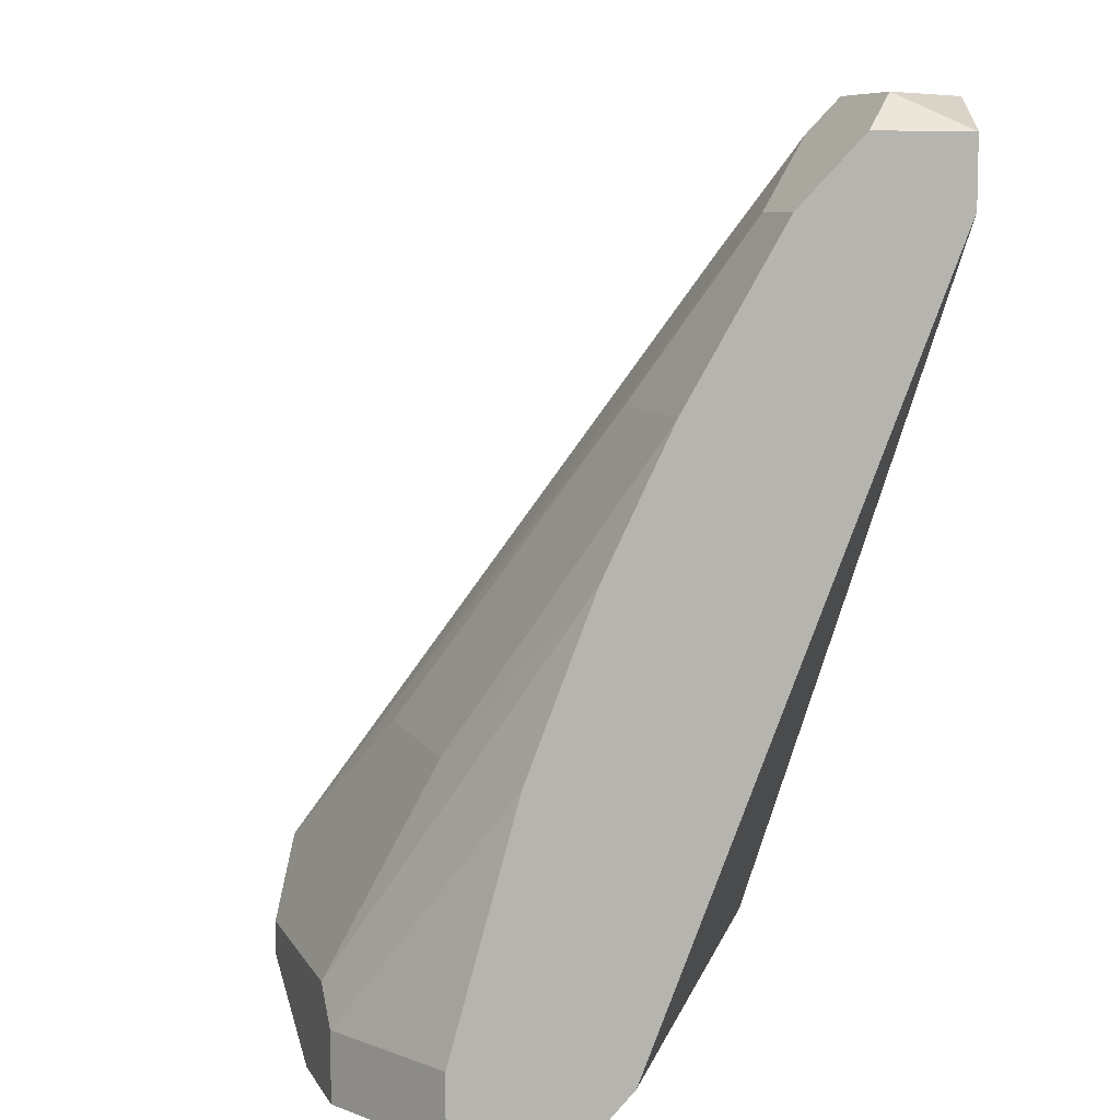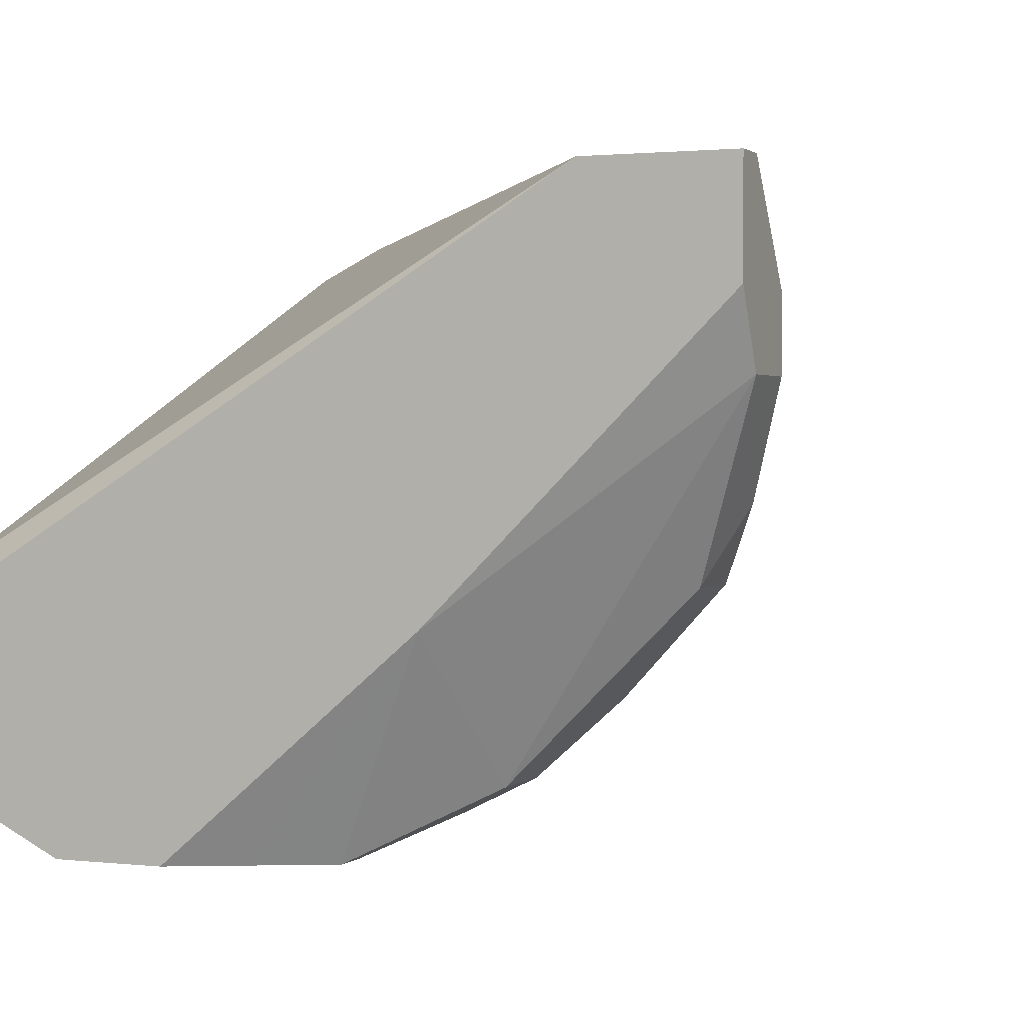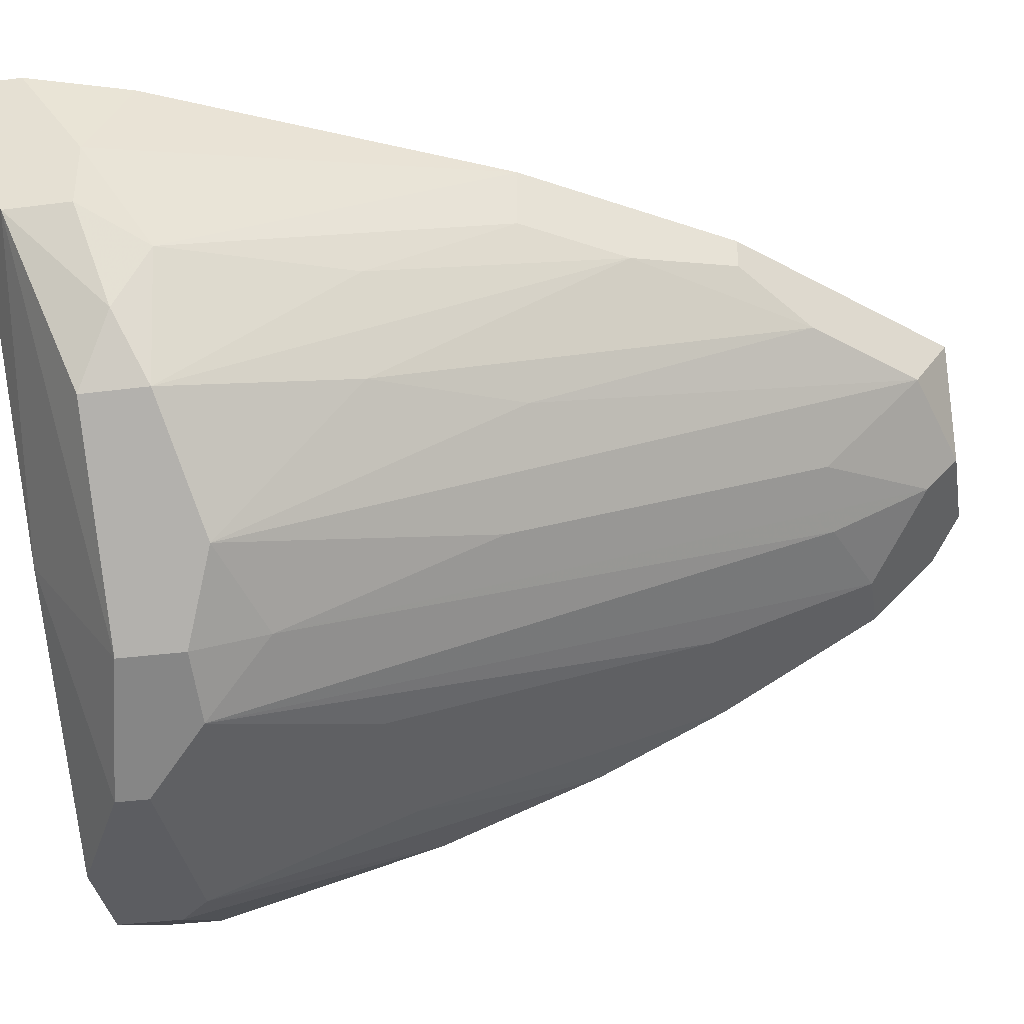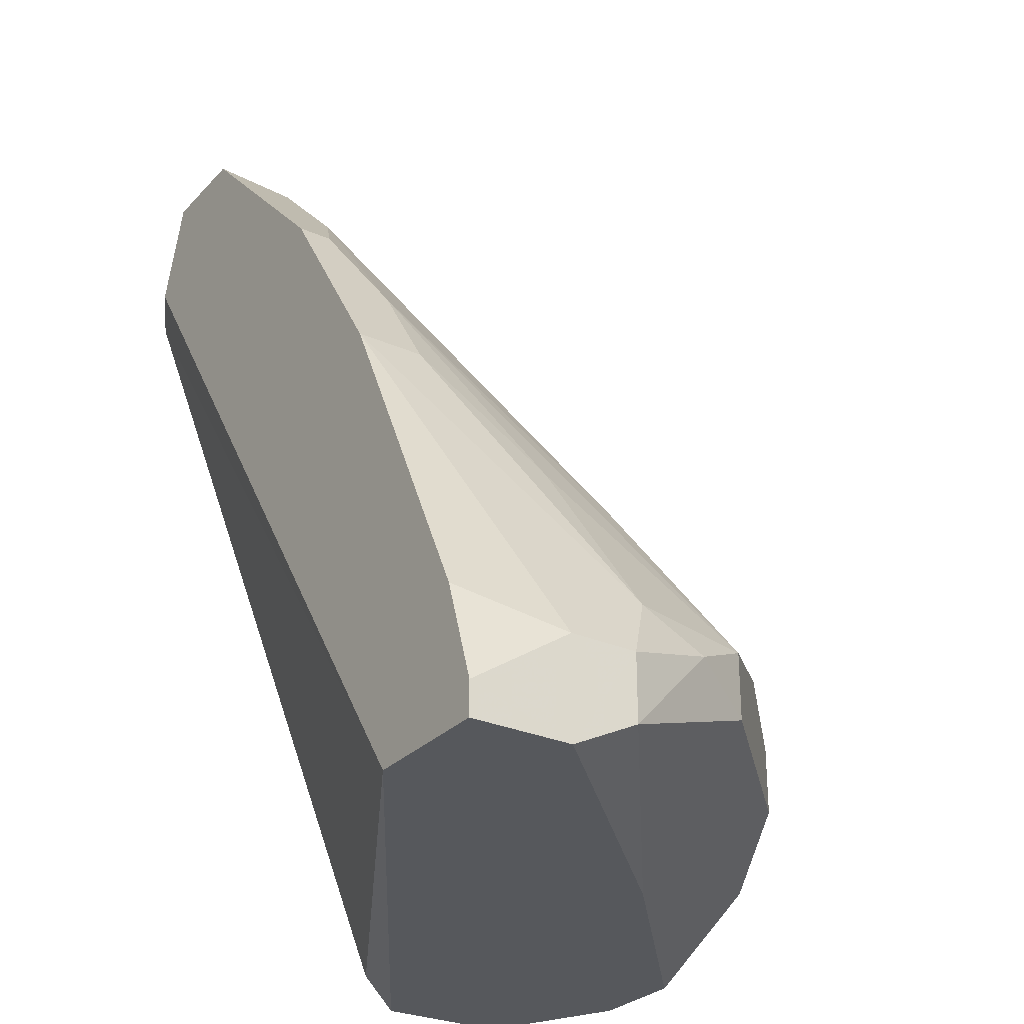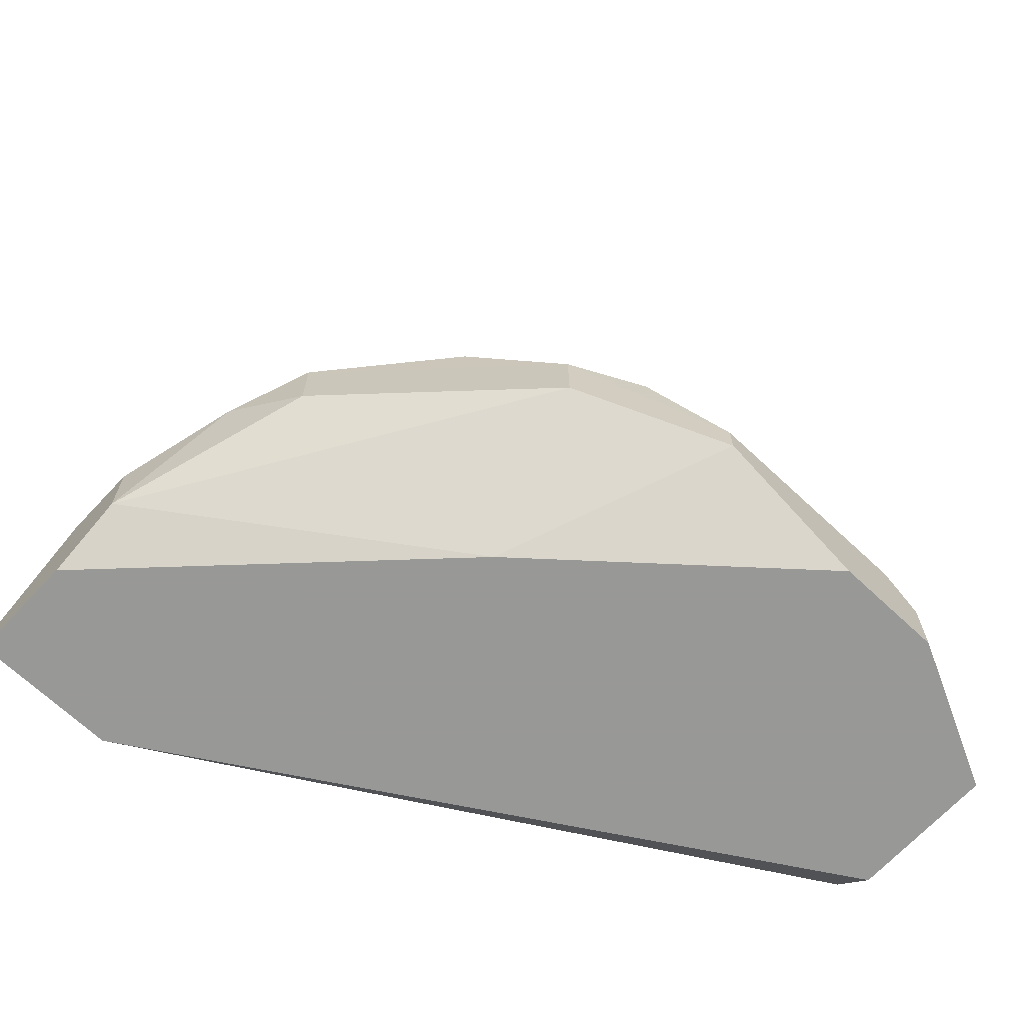
<metadata>
{"format":"obj","ext":"obj","renderer":"f3d","projection":"perspective","resolution":1024,"background":"white","views":[{"elev":8.0,"azim":72.2,"up":"+Z"},{"elev":1.4,"azim":-157.4,"up":"+Y"},{"elev":-36.3,"azim":-80.5,"up":"+Y"},{"elev":-28.3,"azim":-123.5,"up":"+Z"},{"elev":-68.5,"azim":-43.1,"up":"+Z"}]}
</metadata>
<code>
v -0.01174 -0.009922 0.02655
v -0.01174 -0.01177 0.02655
v -0.01174 -0.02839 0.01362
v 0.001188 -0.021 0.03024
v 0.001188 -0.04131 -0.004841
v -0.002506 -0.04131 -0.01038
v -0.002506 -0.01916 0.03024
v -0.002506 -0.01362 0.03578
v 0.006728 -0.021 0.03209
v 0.006728 -0.009922 0.03209
v -0.01543 -0.03023 -0.01038
v -0.01543 -0.03577 0.002547
v -0.01543 -0.01362 0.02101
v -0.01543 -0.02285 0.01546
v -0.01912 -0.009922 0.01546
v -0.01912 -0.01362 0.01546
v -0.02651 -0.02839 -0.001147
v -0.02651 -0.02839 -0.004841
v -0.008045 -0.01362 0.03024
v -0.01727 -0.03762 -0.001147
v -0.01727 -0.03762 -0.004841
v 0.01042 -0.021 0.03209
v 0.01042 -0.02654 0.02285
v 0.01042 -0.03023 0.01546
v 0.01042 -0.03023 -0.01038
v 0.01042 -0.01731 0.03578
v 0.01042 -0.01177 0.03578
v 0.01042 -0.01177 0.03209
v 0.01042 -0.03762 -0.006688
v 0.01042 -0.03762 -0.01038
v 0.01042 -0.02839 -0.008535
v 0.01042 -0.03392 0.006241
v -0.02097 -0.0247 0.008087
v -0.02097 -0.03392 0.0007
v -0.006204 -0.04131 -0.008535
v -0.006204 -0.03577 0.006241
v -0.02835 -0.021 -0.001147
v -0.02835 -0.0247 -0.002994
v -0.02835 -0.009922 -0.002994
v -0.00989 -0.04131 -0.006688
v -0.00989 -0.04131 -0.004841
v 0.003033 -0.04131 -0.006688
v 0.003033 -0.04131 -0.01038
v 0.003033 -0.01546 0.03763
v 0.003033 -0.02654 0.02285
v 0.003033 -0.03577 0.006241
v 0.003033 -0.01731 0.03578
v -0.000661 -0.009922 0.03763
v 0.008573 -0.01546 0.03763
v -0.02281 -0.009922 -0.01038
v -0.02281 -0.01916 0.008087
v 0.004879 -0.009922 0.03763
v -0.01358 -0.03946 -0.001147
v -0.0302 -0.01546 -0.01038
v -0.0302 -0.01546 -0.004841
v -0.0302 -0.009922 -0.008535
v -0.0302 -0.009922 -0.01038
v -0.0302 -0.01916 -0.008535
v -0.0302 -0.01916 -0.004841
f 17 13 51
f 27 26 25
f 25 26 32
f 50 25 54
f 50 15 10
f 54 25 43
f 10 15 48
f 35 43 5
f 27 25 31
f 25 50 31
f 15 50 56
f 54 59 56
f 20 17 18
f 25 32 30
f 43 25 30
f 17 20 34
f 32 26 23
f 10 27 28
f 50 10 28
f 27 31 28
f 31 50 28
f 20 18 21
f 48 19 8
f 44 48 8
f 54 43 11
f 53 45 9
f 45 23 9
f 26 44 47
f 44 8 47
f 9 26 47
f 15 16 2
f 23 45 46
f 15 56 39
f 30 32 29
f 43 30 29
f 16 15 37
f 59 54 58
f 21 18 58
f 54 11 58
f 11 21 58
f 27 10 52
f 10 48 52
f 48 44 52
f 35 5 41
f 53 20 41
f 20 21 41
f 5 46 41
f 43 35 6
f 35 11 6
f 11 43 6
f 56 59 55
f 15 39 55
f 39 56 55
f 59 37 55
f 37 15 55
f 26 27 49
f 44 26 49
f 27 52 49
f 52 44 49
f 17 34 33
f 19 48 1
f 48 15 1
f 2 19 1
f 15 2 1
f 50 54 57
f 56 50 57
f 54 56 57
f 5 32 24
f 32 23 24
f 46 5 24
f 23 46 24
f 45 53 36
f 46 45 36
f 53 41 36
f 41 46 36
f 5 43 42
f 32 5 42
f 43 29 42
f 29 32 42
f 19 2 13
f 2 16 13
f 17 33 13
f 33 19 13
f 20 53 12
f 34 20 12
f 3 34 12
f 23 26 22
f 26 9 22
f 9 23 22
f 53 9 4
f 9 47 4
f 12 53 4
f 47 12 4
f 8 19 14
f 34 8 14
f 33 34 14
f 19 33 14
f 8 34 7
f 47 8 7
f 34 3 7
f 12 47 7
f 3 12 7
f 11 35 40
f 21 11 40
f 35 41 40
f 41 21 40
f 18 17 38
f 37 59 38
f 17 37 38
f 59 58 38
f 58 18 38
f 37 17 51
f 16 37 51
f 13 16 51

</code>
